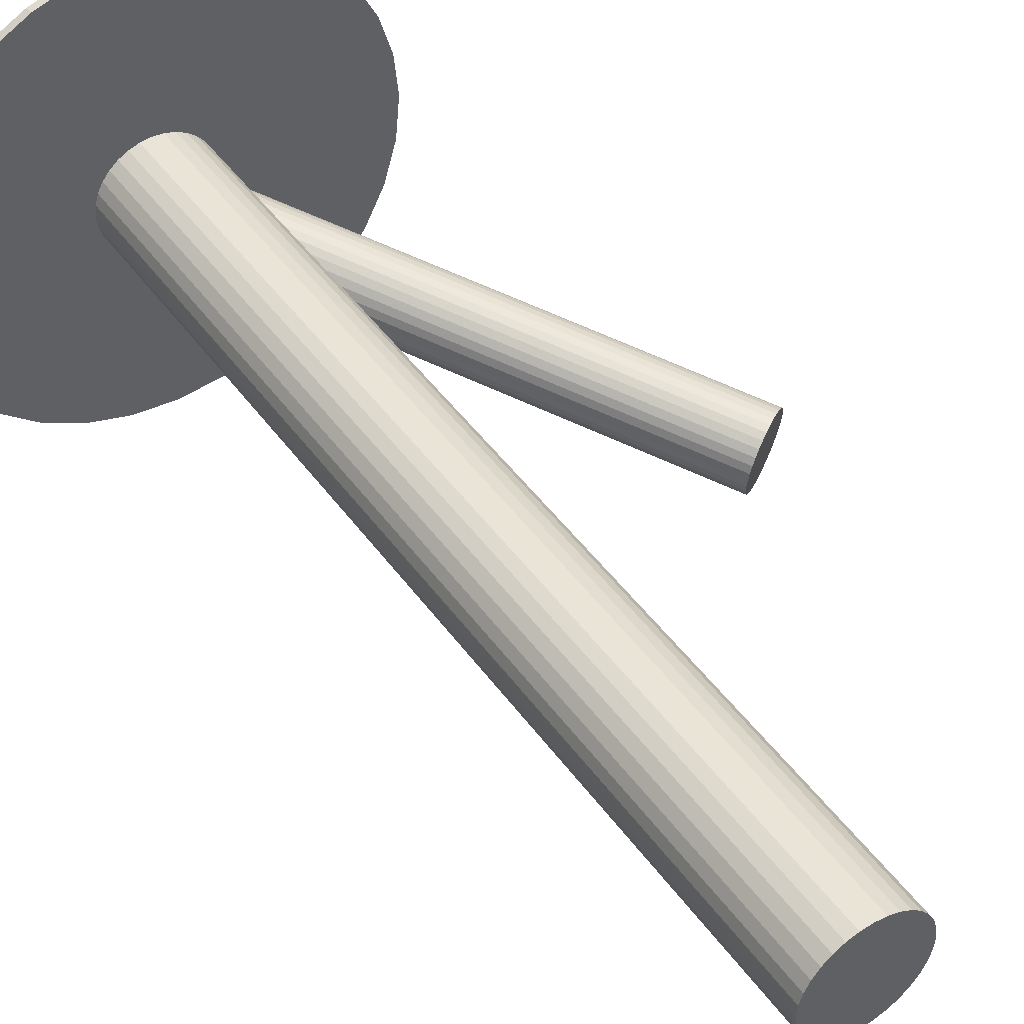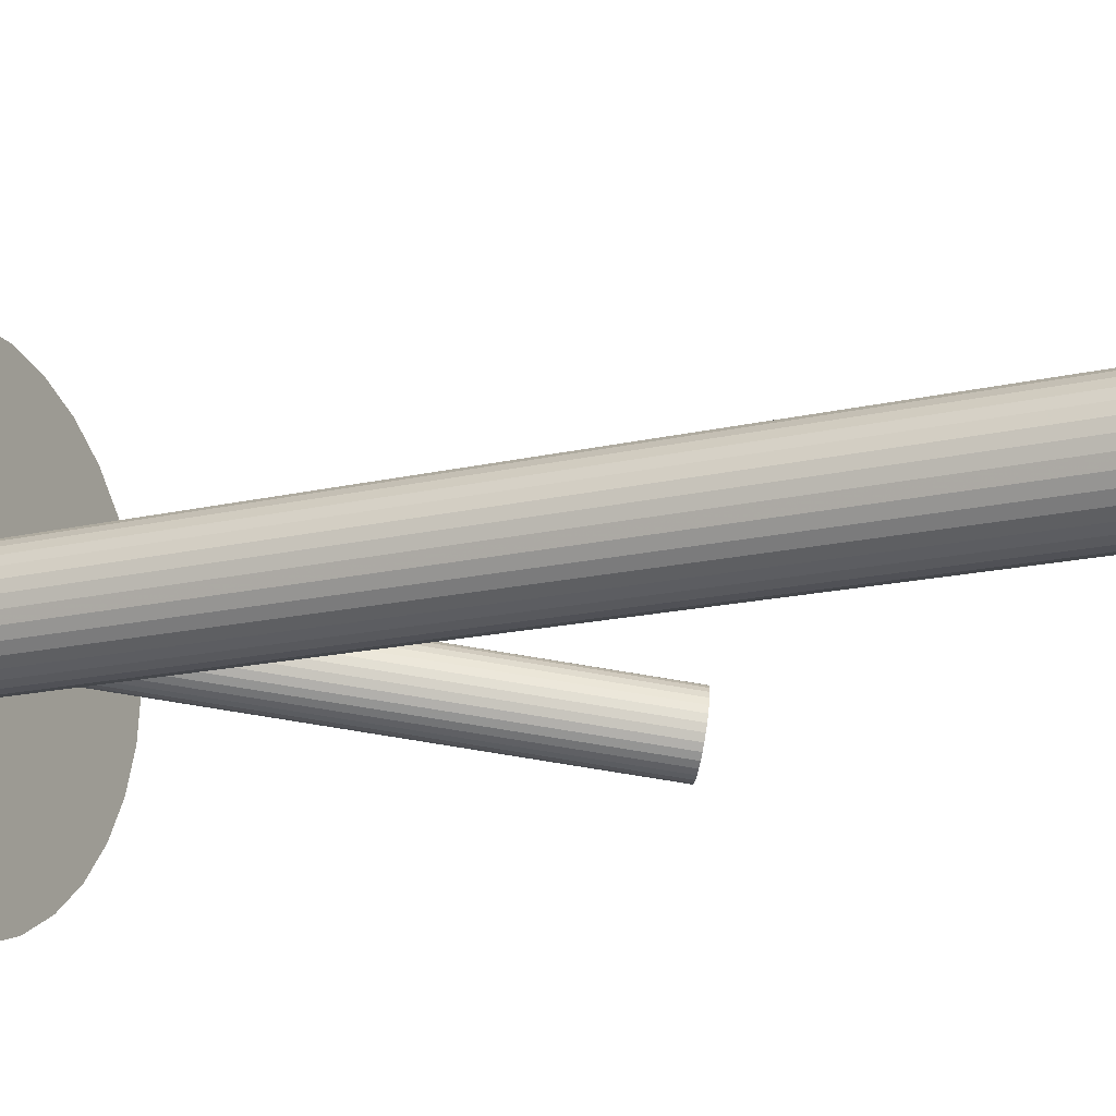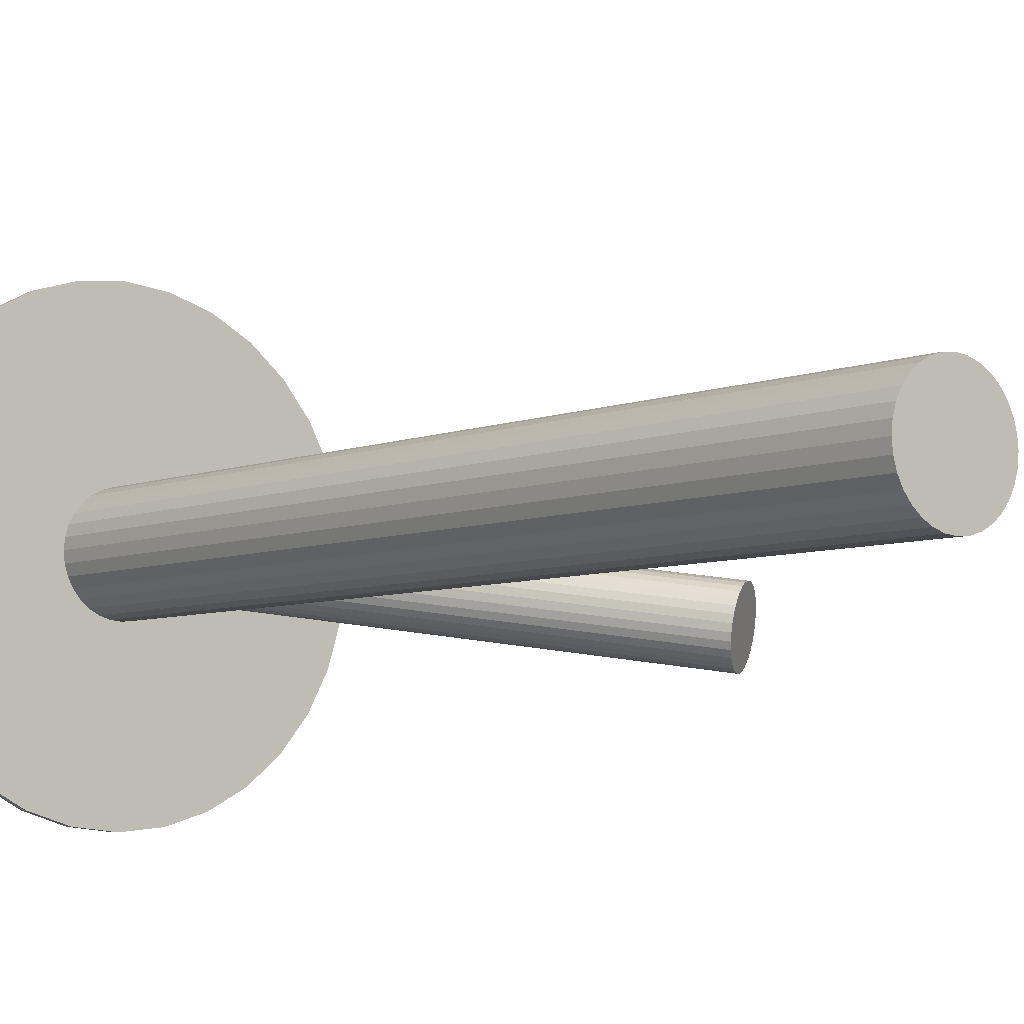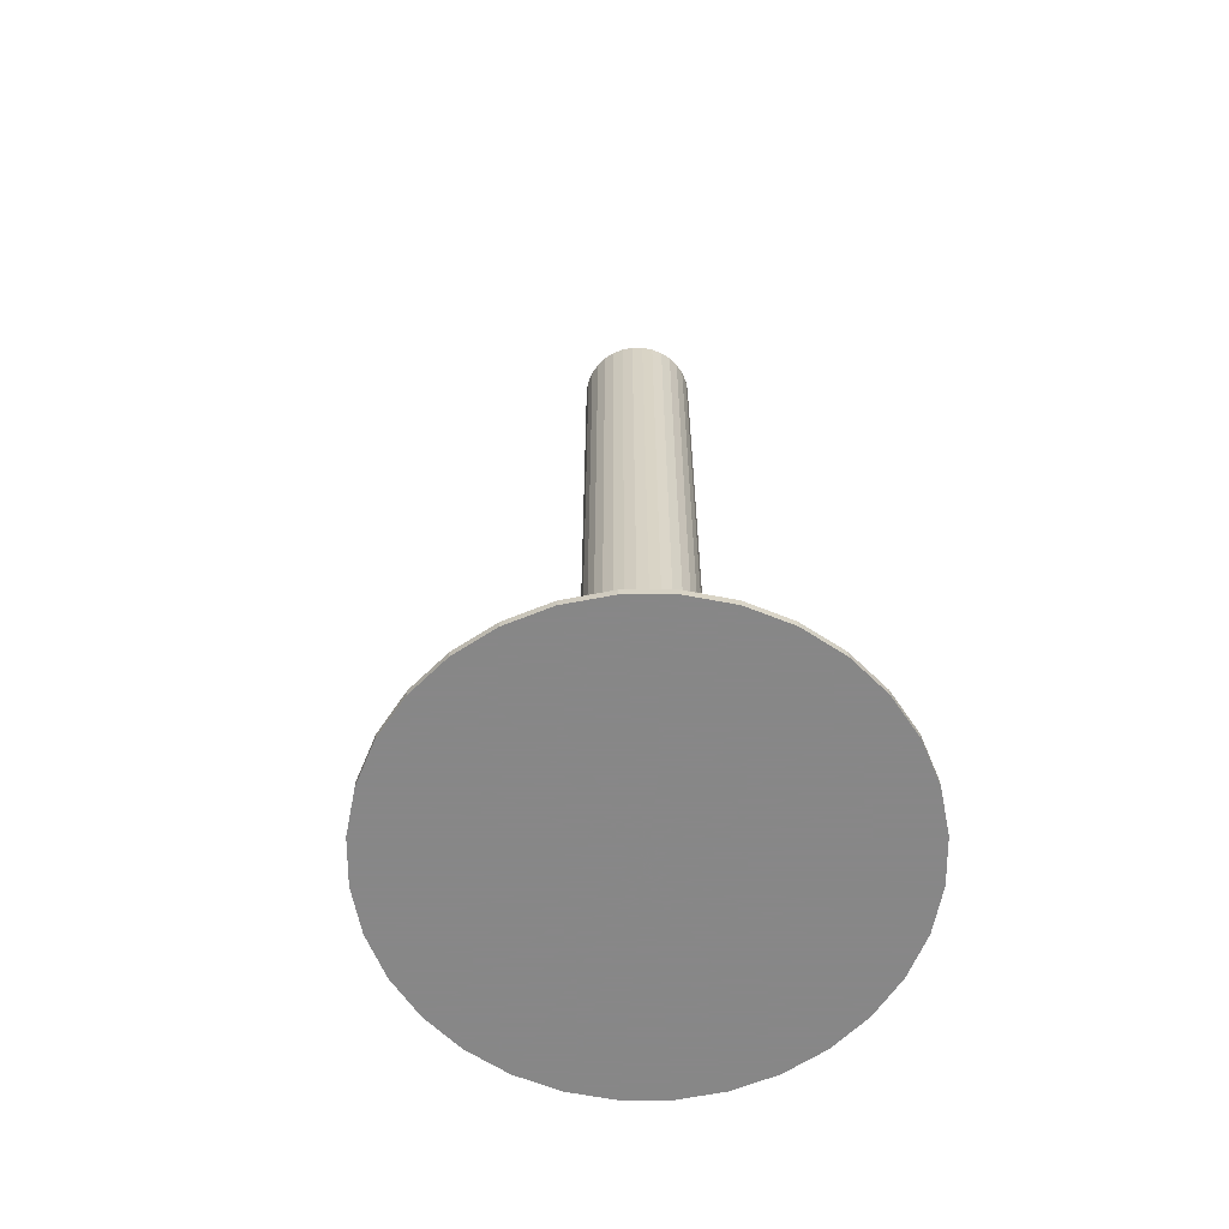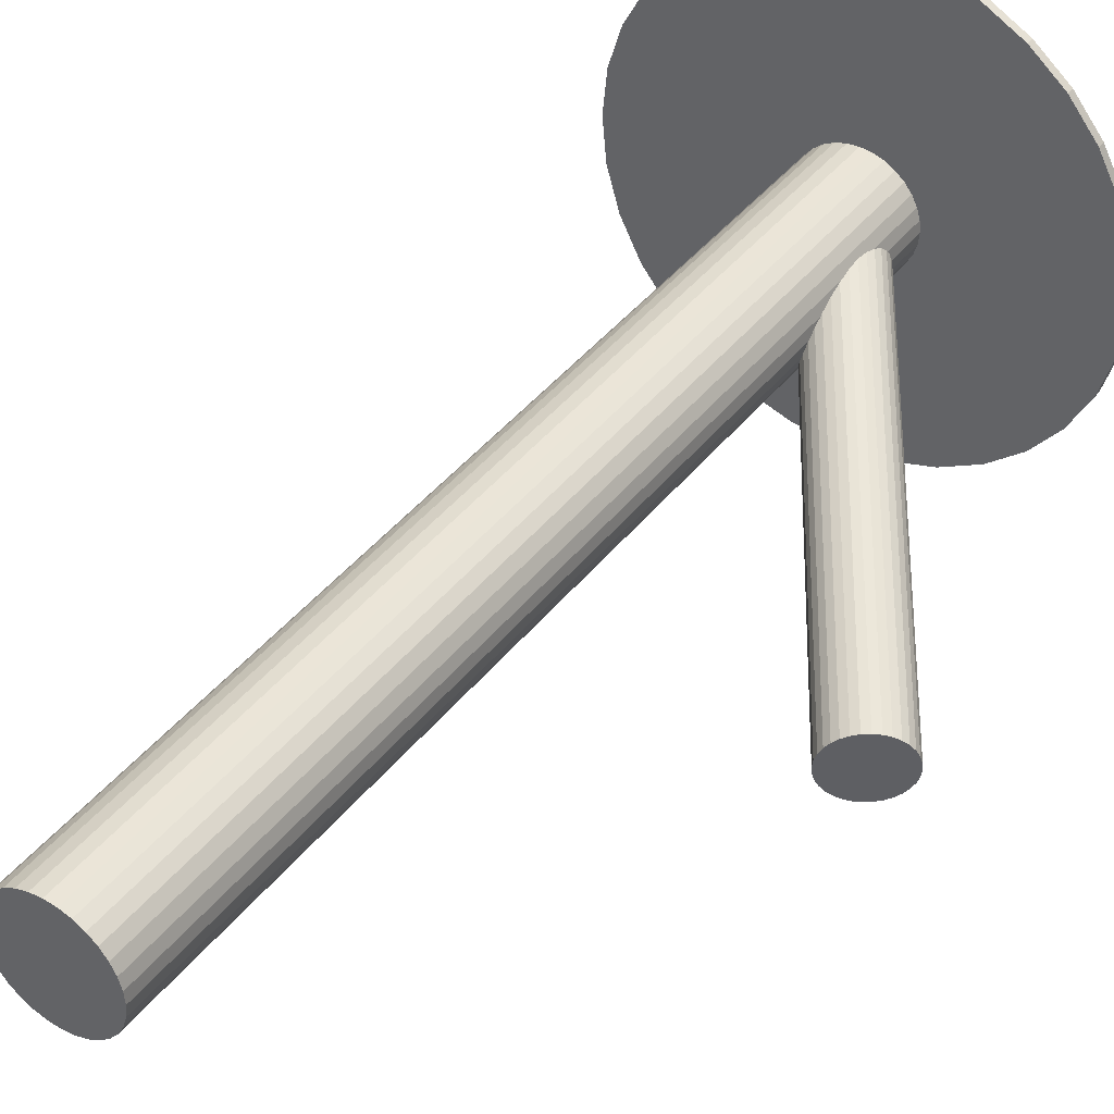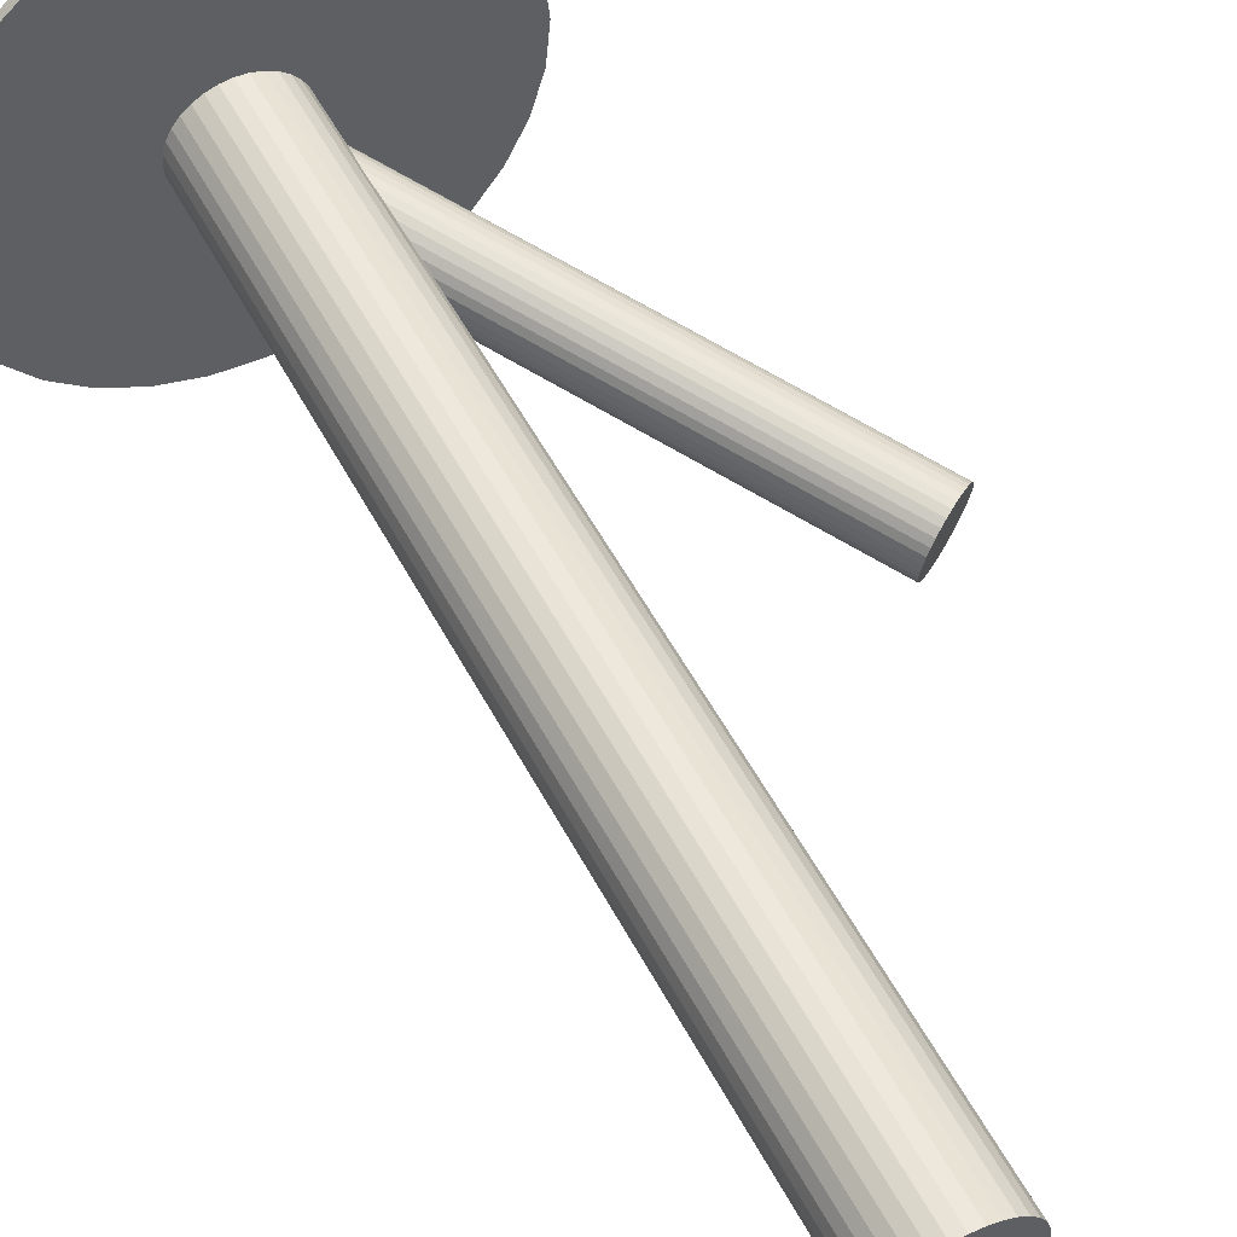
<metadata>
{"format":"obj","ext":"obj","renderer":"f3d","projection":"perspective","resolution":1024,"background":"white","views":[{"elev":45.3,"azim":-33.3,"up":"+Y"},{"elev":-15.4,"azim":-62.6,"up":"+Y"},{"elev":-6.1,"azim":-39.5,"up":"+Y"},{"elev":-62.6,"azim":-129.3,"up":"+Z"},{"elev":40.7,"azim":34.1,"up":"+Y"},{"elev":54.7,"azim":-27.7,"up":"+Y"}]}
</metadata>
<code>
v -0.01117 0 0.1323
v -0.01117 0 -0.1323
v -0.01117 -0.01583 0.1323
v -0.01117 -0.01583 -0.1323
v -0.01117 0.01583 0.1323
v -0.01117 0.01583 -0.1323
v -0.002378 -0.01316 0.1323
v -0.002378 -0.01316 -0.1323
v -0.002378 0.01316 0.1323
v -0.002378 0.01316 -0.1323
v 0.004352 0.003088 0.1323
v 0.004352 0.003088 -0.1323
v 0.004352 -0.003088 0.1323
v 0.004352 -0.003088 -0.1323
v -0.02236 -0.01119 0.1323
v -0.02236 -0.01119 -0.1323
v -0.02236 0.01119 0.1323
v -0.02236 0.01119 -0.1323
v -0.005115 0.01462 0.1323
v -0.005115 0.01462 -0.1323
v -0.005115 -0.01462 0.1323
v -0.005115 -0.01462 -0.1323
v -0.02433 0.008794 0.1323
v -0.02433 0.008794 -0.1323
v -0.02433 -0.008794 0.1323
v -0.02433 -0.008794 -0.1323
v -0.027 0 0.1323
v -0.027 0 -0.1323
v 0.003451 0.006057 0.1323
v 0.003451 0.006057 -0.1323
v 0.003451 -0.006057 0.1323
v 0.003451 -0.006057 -0.1323
v -0.008084 0.01552 0.1323
v -0.008084 0.01552 -0.1323
v -0.008084 -0.01552 0.1323
v -0.008084 -0.01552 -0.1323
v -0.01426 0.01552 0.1323
v -0.01426 0.01552 -0.1323
v -0.01426 -0.01552 0.1323
v -0.01426 -0.01552 -0.1323
v -0.0258 0.006057 0.1323
v -0.0258 0.006057 -0.1323
v -0.0258 -0.006057 0.1323
v -0.0258 -0.006057 -0.1323
v 0.004656 0 0.1323
v 0.004656 0 -0.1323
v 0.001989 0.008794 0.1323
v 0.001989 0.008794 -0.1323
v 0.001989 -0.008794 0.1323
v 0.001989 -0.008794 -0.1323
v -0.01723 0.01462 0.1323
v -0.01723 0.01462 -0.1323
v -0.01723 -0.01462 0.1323
v -0.01723 -0.01462 -0.1323
v 2.032e-05 -0.01119 0.1323
v 2.032e-05 -0.01119 -0.1323
v 2.032e-05 0.01119 0.1323
v 2.032e-05 0.01119 -0.1323
v -0.0267 0.003088 0.1323
v -0.0267 0.003088 -0.1323
v -0.0267 -0.003088 0.1323
v -0.0267 -0.003088 -0.1323
v -0.01997 -0.01316 0.1323
v -0.01997 -0.01316 -0.1323
v -0.01997 0.01316 0.1323
v -0.01997 0.01316 -0.1323
v 0.06738 -0.02051 -0.002315
v -0.01117 0 -0.1243
v 0.07563 -0.02267 -0.007992
v -0.00292 -0.002155 -0.1299
v 0.05913 -0.01836 0.003363
v -0.01942 0.002155 -0.1186
v 0.06479 -0.03043 -0.002315
v -0.01376 -0.009913 -0.1243
v 0.07153 -0.01121 -0.003422
v -0.007023 0.009302 -0.1254
v 0.06831 -0.01037 -0.001207
v -0.01024 0.01014 -0.1232
v 0.07138 -0.02905 -0.006329
v -0.007168 -0.008533 -0.1283
v 0.05971 -0.026 0.0017
v -0.01884 -0.005485 -0.1202
v 0.05878 -0.02034 0.003254
v -0.01977 0.0001798 -0.1187
v 0.07496 -0.02456 -0.007883
v -0.003584 -0.004047 -0.1298
v 0.06661 -0.01053 -0.0001421
v -0.01194 0.009983 -0.1221
v 0.07293 -0.01218 -0.004487
v -0.005622 0.008333 -0.1264
v 0.07568 -0.0168 -0.007035
v -0.002873 0.003715 -0.129
v 0.06195 -0.01322 0.002406
v -0.01659 0.007299 -0.1195
v 0.06064 -0.02756 0.0008395
v -0.01791 -0.007045 -0.1211
v 0.06981 -0.02995 -0.005469
v -0.00874 -0.009439 -0.1274
v 0.06074 -0.01473 0.00293
v -0.0178 0.005784 -0.119
v 0.07599 -0.01871 -0.00756
v -0.002558 0.001802 -0.1295
v 0.05876 -0.02232 0.00293
v -0.01979 -0.001802 -0.119
v 0.07401 -0.0263 -0.00756
v -0.004539 -0.005784 -0.1295
v 0.06495 -0.01108 0.0008395
v -0.0136 0.009439 -0.1211
v 0.07411 -0.01347 -0.005469
v -0.004435 0.007045 -0.1274
v 0.0728 -0.02781 -0.007035
v -0.005749 -0.007299 -0.129
v 0.05908 -0.02423 0.002406
v -0.01947 -0.003715 -0.1195
v 0.06183 -0.02885 -0.0001421
v -0.01672 -0.008333 -0.1221
v 0.06814 -0.0305 -0.004487
v -0.01041 -0.009983 -0.1264
v 0.05979 -0.01647 0.003254
v -0.01876 0.004047 -0.1187
v 0.07597 -0.02069 -0.007883
v -0.002574 -0.0001798 -0.1298
v 0.07504 -0.01503 -0.006329
v -0.003507 0.005485 -0.1283
v 0.06337 -0.01198 0.0017
v -0.01518 0.008533 -0.1202
v 0.06645 -0.03066 -0.003422
v -0.0121 -0.01014 -0.1254
v 0.06323 -0.02982 -0.001207
v -0.01532 -0.009302 -0.1232
v 0.06997 -0.0106 -0.002315
v -0.008583 0.009913 -0.1243
v -0.01117 0 -0.1301
v -0.01117 0 -0.1323
v -0.01117 -0.06482 -0.1301
v -0.01117 -0.06482 -0.1323
v -0.01117 0.06482 -0.1301
v -0.01117 0.06482 -0.1323
v -0.07599 0 -0.1301
v -0.07599 0 -0.1323
v 0.02484 -0.0539 -0.1301
v 0.02484 -0.0539 -0.1323
v 0.02484 0.0539 -0.1301
v 0.02484 0.0539 -0.1323
v -0.05701 -0.04583 -0.1301
v -0.05701 -0.04583 -0.1323
v -0.05701 0.04583 -0.1301
v -0.05701 0.04583 -0.1323
v -0.06507 0.03601 -0.1301
v -0.06507 0.03601 -0.1323
v -0.06507 -0.03601 -0.1301
v -0.06507 -0.03601 -0.1323
v -0.02382 0.06357 -0.1301
v -0.02382 0.06357 -0.1323
v -0.02382 -0.06357 -0.1301
v -0.02382 -0.06357 -0.1323
v -0.07106 -0.02481 -0.1301
v -0.07106 -0.02481 -0.1323
v -0.07106 0.02481 -0.1301
v -0.07106 0.02481 -0.1323
v -0.03598 -0.05989 -0.1301
v -0.03598 -0.05989 -0.1323
v -0.03598 0.05989 -0.1301
v -0.03598 0.05989 -0.1323
v 0.0524 -0.01265 -0.1301
v 0.0524 -0.01265 -0.1323
v 0.0524 0.01265 -0.1301
v 0.0524 0.01265 -0.1323
v -0.07475 -0.01265 -0.1301
v -0.07475 -0.01265 -0.1323
v -0.07475 0.01265 -0.1301
v -0.07475 0.01265 -0.1323
v 0.01363 -0.05989 -0.1301
v 0.01363 -0.05989 -0.1323
v 0.01363 0.05989 -0.1301
v 0.01363 0.05989 -0.1323
v 0.04871 -0.02481 -0.1301
v 0.04871 -0.02481 -0.1323
v 0.04871 0.02481 -0.1301
v 0.04871 0.02481 -0.1323
v 0.001474 0.06357 -0.1301
v 0.001474 0.06357 -0.1323
v 0.001474 -0.06357 -0.1301
v 0.001474 -0.06357 -0.1323
v 0.04272 0.03601 -0.1301
v 0.04272 0.03601 -0.1323
v 0.04272 -0.03601 -0.1301
v 0.04272 -0.03601 -0.1323
v 0.03466 -0.04583 -0.1301
v 0.03466 -0.04583 -0.1323
v 0.03466 0.04583 -0.1301
v 0.03466 0.04583 -0.1323
v -0.04718 -0.0539 -0.1301
v -0.04718 -0.0539 -0.1323
v -0.04718 0.0539 -0.1301
v -0.04718 0.0539 -0.1323
v 0.05365 0 -0.1301
v 0.05365 0 -0.1323
f 46 2 12
f 46 12 45
f 45 12 11
f 45 11 1
f 12 2 30
f 12 30 11
f 11 30 29
f 11 29 1
f 30 2 48
f 30 48 29
f 29 48 47
f 29 47 1
f 48 2 58
f 48 58 47
f 47 58 57
f 47 57 1
f 58 2 10
f 58 10 57
f 57 10 9
f 57 9 1
f 10 2 20
f 10 20 9
f 9 20 19
f 9 19 1
f 20 2 34
f 20 34 19
f 19 34 33
f 19 33 1
f 34 2 6
f 34 6 33
f 33 6 5
f 33 5 1
f 6 2 38
f 6 38 5
f 5 38 37
f 5 37 1
f 38 2 52
f 38 52 37
f 37 52 51
f 37 51 1
f 52 2 66
f 52 66 51
f 51 66 65
f 51 65 1
f 66 2 18
f 66 18 65
f 65 18 17
f 65 17 1
f 18 2 24
f 18 24 17
f 17 24 23
f 17 23 1
f 24 2 42
f 24 42 23
f 23 42 41
f 23 41 1
f 42 2 60
f 42 60 41
f 41 60 59
f 41 59 1
f 60 2 28
f 60 28 59
f 59 28 27
f 59 27 1
f 28 2 62
f 28 62 27
f 27 62 61
f 27 61 1
f 62 2 44
f 62 44 61
f 61 44 43
f 61 43 1
f 44 2 26
f 44 26 43
f 43 26 25
f 43 25 1
f 26 2 16
f 26 16 25
f 25 16 15
f 25 15 1
f 16 2 64
f 16 64 15
f 15 64 63
f 15 63 1
f 64 2 54
f 64 54 63
f 63 54 53
f 63 53 1
f 54 2 40
f 54 40 53
f 53 40 39
f 53 39 1
f 40 2 4
f 40 4 39
f 39 4 3
f 39 3 1
f 4 2 36
f 4 36 3
f 3 36 35
f 3 35 1
f 36 2 22
f 36 22 35
f 35 22 21
f 35 21 1
f 22 2 8
f 22 8 21
f 21 8 7
f 21 7 1
f 8 2 56
f 8 56 7
f 7 56 55
f 7 55 1
f 56 2 50
f 56 50 55
f 55 50 49
f 55 49 1
f 50 2 32
f 50 32 49
f 49 32 31
f 49 31 1
f 32 2 14
f 32 14 31
f 31 14 13
f 31 13 1
f 14 2 46
f 14 46 13
f 13 46 45
f 13 45 1
f 132 68 78
f 132 78 131
f 131 78 77
f 131 77 67
f 78 68 88
f 78 88 77
f 77 88 87
f 77 87 67
f 88 68 108
f 88 108 87
f 87 108 107
f 87 107 67
f 108 68 126
f 108 126 107
f 107 126 125
f 107 125 67
f 126 68 94
f 126 94 125
f 125 94 93
f 125 93 67
f 94 68 100
f 94 100 93
f 93 100 99
f 93 99 67
f 100 68 120
f 100 120 99
f 99 120 119
f 99 119 67
f 120 68 72
f 120 72 119
f 119 72 71
f 119 71 67
f 72 68 84
f 72 84 71
f 71 84 83
f 71 83 67
f 84 68 104
f 84 104 83
f 83 104 103
f 83 103 67
f 104 68 114
f 104 114 103
f 103 114 113
f 103 113 67
f 114 68 82
f 114 82 113
f 113 82 81
f 113 81 67
f 82 68 96
f 82 96 81
f 81 96 95
f 81 95 67
f 96 68 116
f 96 116 95
f 95 116 115
f 95 115 67
f 116 68 130
f 116 130 115
f 115 130 129
f 115 129 67
f 130 68 74
f 130 74 129
f 129 74 73
f 129 73 67
f 74 68 128
f 74 128 73
f 73 128 127
f 73 127 67
f 128 68 118
f 128 118 127
f 127 118 117
f 127 117 67
f 118 68 98
f 118 98 117
f 117 98 97
f 117 97 67
f 98 68 80
f 98 80 97
f 97 80 79
f 97 79 67
f 80 68 112
f 80 112 79
f 79 112 111
f 79 111 67
f 112 68 106
f 112 106 111
f 111 106 105
f 111 105 67
f 106 68 86
f 106 86 105
f 105 86 85
f 105 85 67
f 86 68 70
f 86 70 85
f 85 70 69
f 85 69 67
f 70 68 122
f 70 122 69
f 69 122 121
f 69 121 67
f 122 68 102
f 122 102 121
f 121 102 101
f 121 101 67
f 102 68 92
f 102 92 101
f 101 92 91
f 101 91 67
f 92 68 124
f 92 124 91
f 91 124 123
f 91 123 67
f 124 68 110
f 124 110 123
f 123 110 109
f 123 109 67
f 110 68 90
f 110 90 109
f 109 90 89
f 109 89 67
f 90 68 76
f 90 76 89
f 89 76 75
f 89 75 67
f 76 68 132
f 76 132 75
f 75 132 131
f 75 131 67
f 198 134 168
f 198 168 197
f 197 168 167
f 197 167 133
f 168 134 180
f 168 180 167
f 167 180 179
f 167 179 133
f 180 134 186
f 180 186 179
f 179 186 185
f 179 185 133
f 186 134 192
f 186 192 185
f 185 192 191
f 185 191 133
f 192 134 144
f 192 144 191
f 191 144 143
f 191 143 133
f 144 134 176
f 144 176 143
f 143 176 175
f 143 175 133
f 176 134 182
f 176 182 175
f 175 182 181
f 175 181 133
f 182 134 138
f 182 138 181
f 181 138 137
f 181 137 133
f 138 134 154
f 138 154 137
f 137 154 153
f 137 153 133
f 154 134 164
f 154 164 153
f 153 164 163
f 153 163 133
f 164 134 196
f 164 196 163
f 163 196 195
f 163 195 133
f 196 134 148
f 196 148 195
f 195 148 147
f 195 147 133
f 148 134 150
f 148 150 147
f 147 150 149
f 147 149 133
f 150 134 160
f 150 160 149
f 149 160 159
f 149 159 133
f 160 134 172
f 160 172 159
f 159 172 171
f 159 171 133
f 172 134 140
f 172 140 171
f 171 140 139
f 171 139 133
f 140 134 170
f 140 170 139
f 139 170 169
f 139 169 133
f 170 134 158
f 170 158 169
f 169 158 157
f 169 157 133
f 158 134 152
f 158 152 157
f 157 152 151
f 157 151 133
f 152 134 146
f 152 146 151
f 151 146 145
f 151 145 133
f 146 134 194
f 146 194 145
f 145 194 193
f 145 193 133
f 194 134 162
f 194 162 193
f 193 162 161
f 193 161 133
f 162 134 156
f 162 156 161
f 161 156 155
f 161 155 133
f 156 134 136
f 156 136 155
f 155 136 135
f 155 135 133
f 136 134 184
f 136 184 135
f 135 184 183
f 135 183 133
f 184 134 174
f 184 174 183
f 183 174 173
f 183 173 133
f 174 134 142
f 174 142 173
f 173 142 141
f 173 141 133
f 142 134 190
f 142 190 141
f 141 190 189
f 141 189 133
f 190 134 188
f 190 188 189
f 189 188 187
f 189 187 133
f 188 134 178
f 188 178 187
f 187 178 177
f 187 177 133
f 178 134 166
f 178 166 177
f 177 166 165
f 177 165 133
f 166 134 198
f 166 198 165
f 165 198 197
f 165 197 133

</code>
